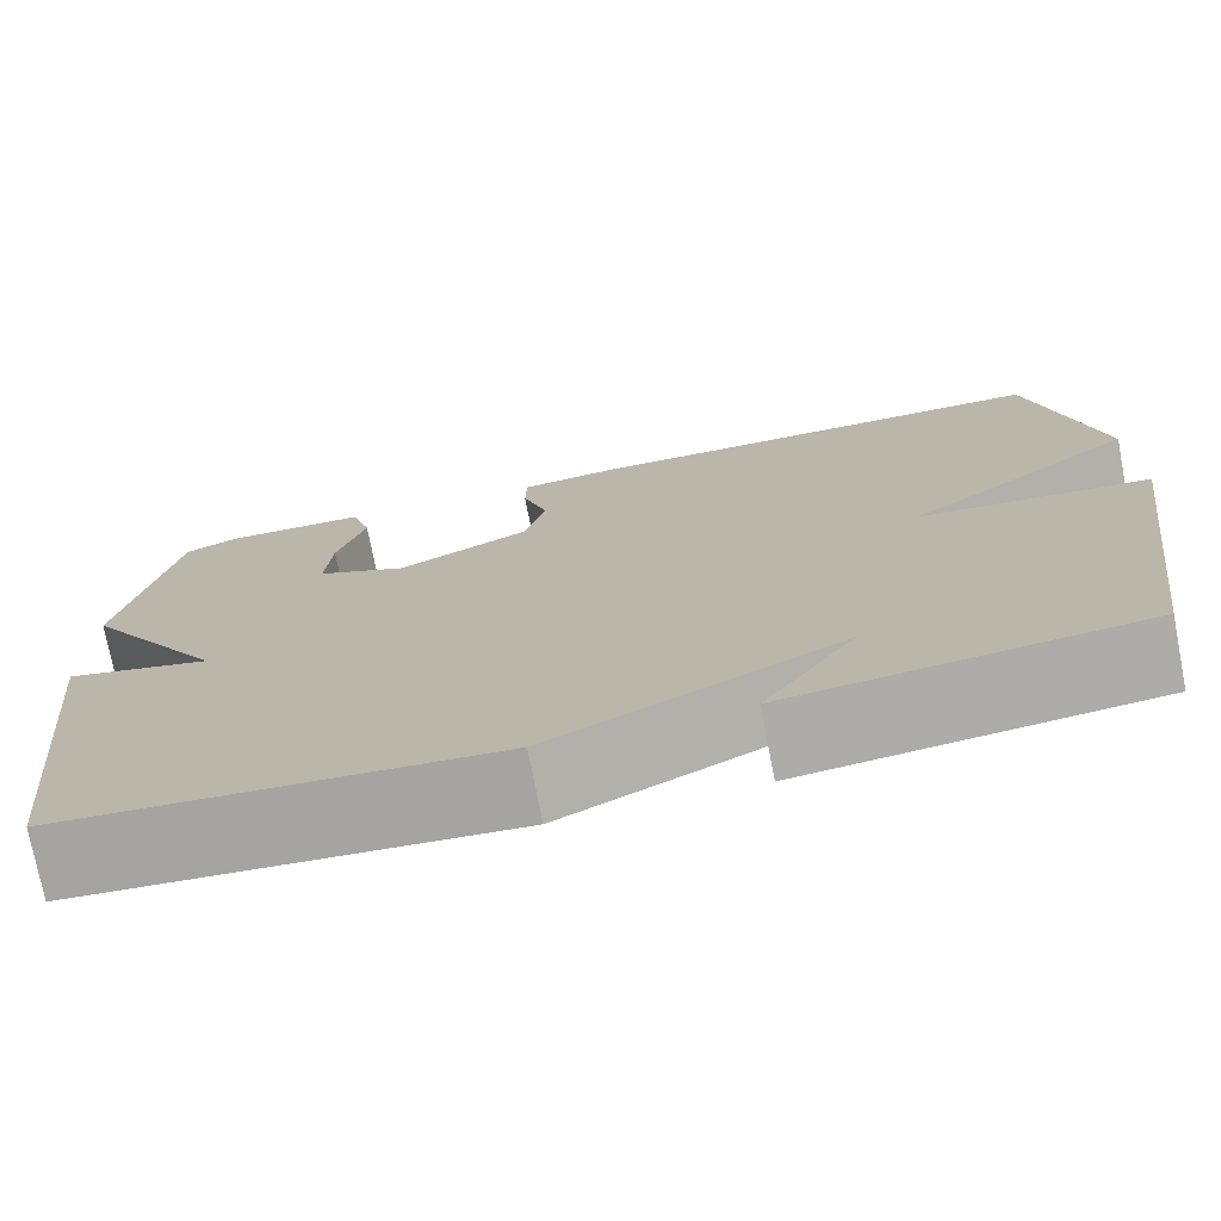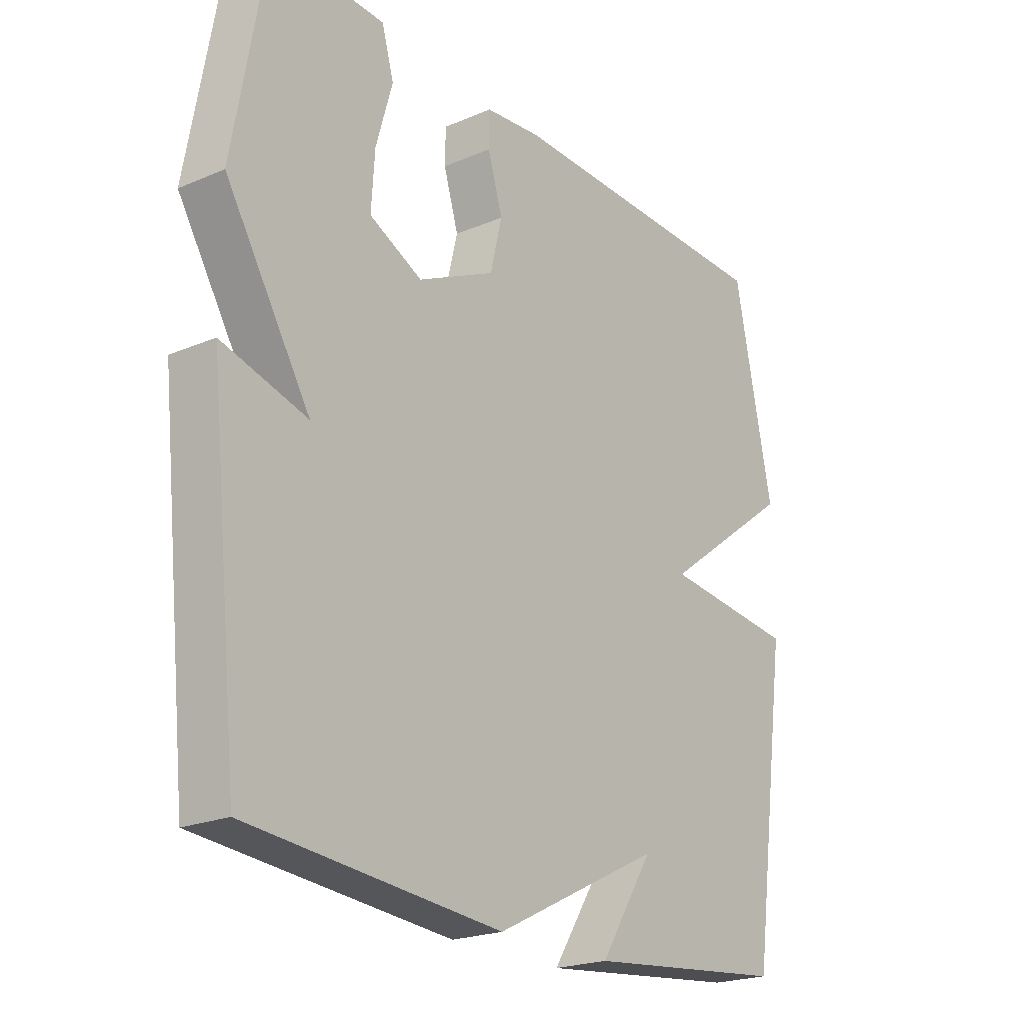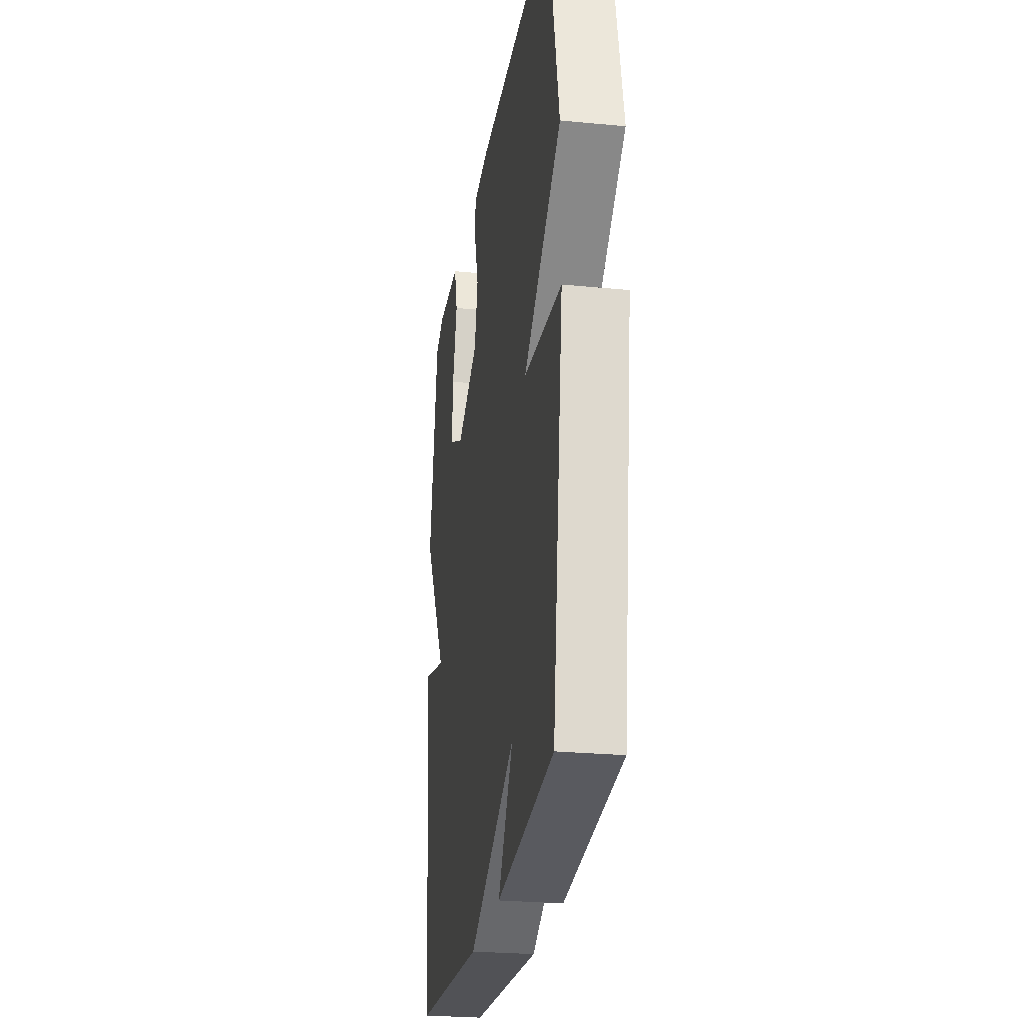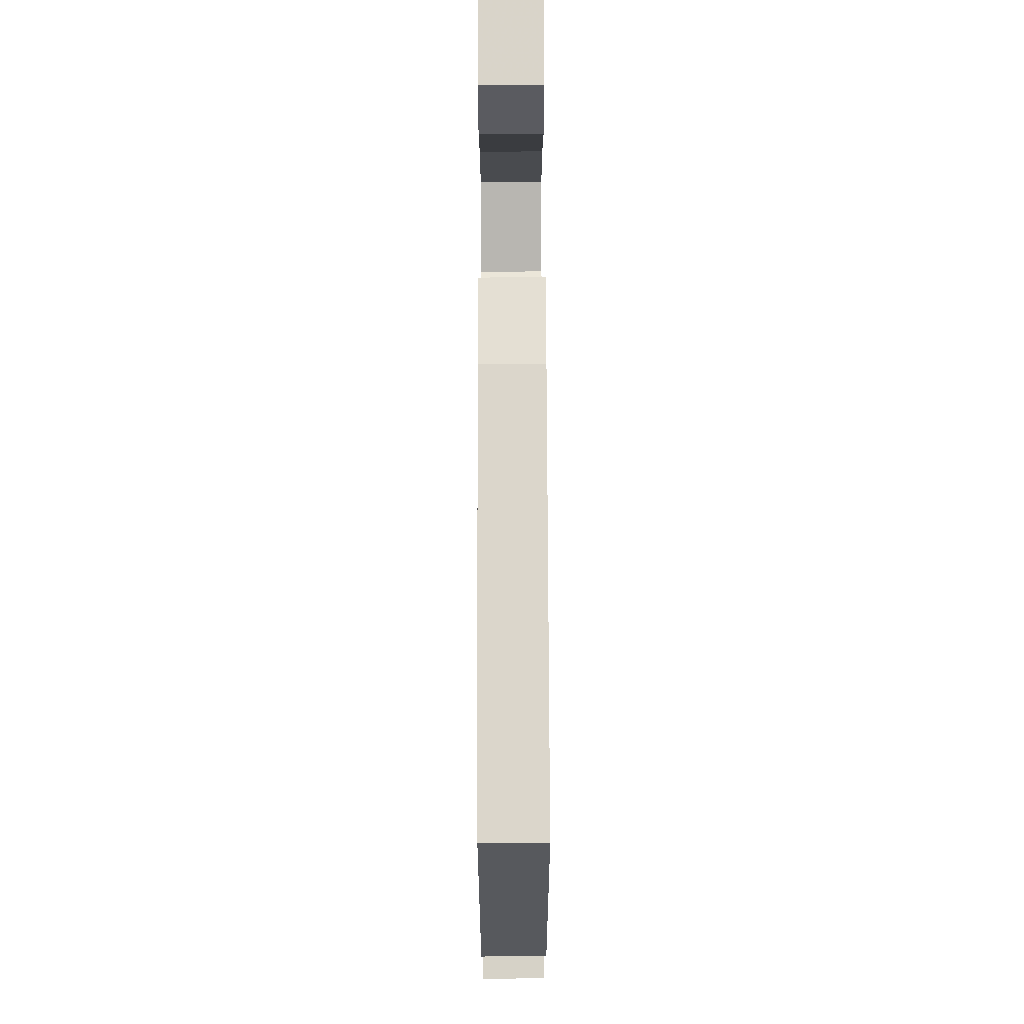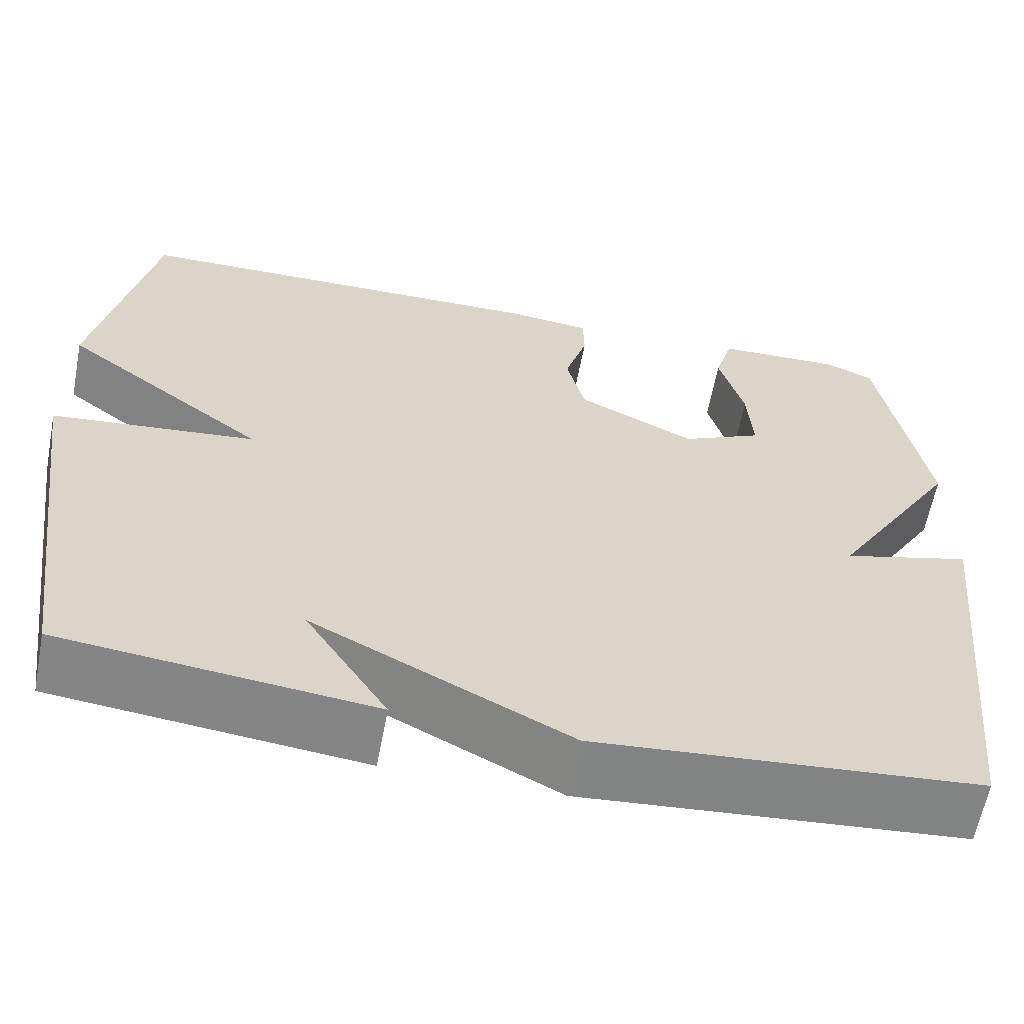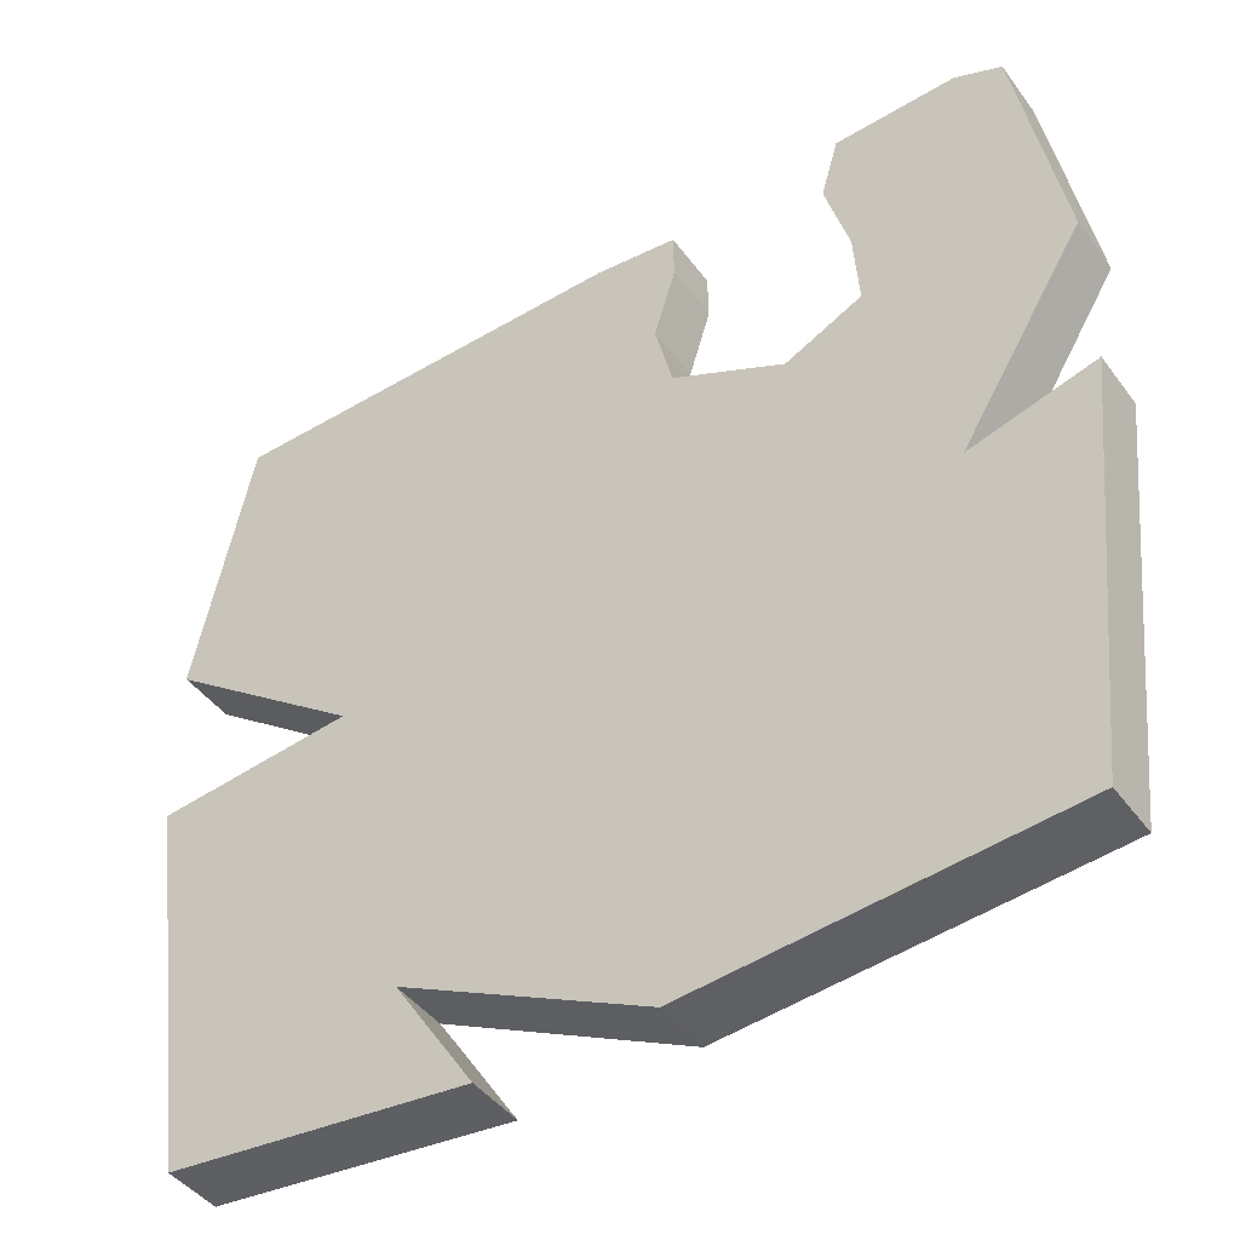
<metadata>
{"format":"obj","ext":"obj","renderer":"f3d","projection":"perspective","resolution":1024,"background":"white","views":[{"elev":-75.1,"azim":-169.0,"up":"+Z"},{"elev":-21.8,"azim":126.8,"up":"+Z"},{"elev":-26.0,"azim":-98.7,"up":"+Z"},{"elev":72.5,"azim":-90.2,"up":"+Z"},{"elev":-61.5,"azim":-10.8,"up":"+Z"},{"elev":-44.2,"azim":33.9,"up":"+Z"}]}
</metadata>
<code>
v -0.5 0.07 -0.5
v -0.567 0.07 -0.024
v -0.332 0.07 0.001
v -0.567 0.07 0.176
v -0.5 0.07 0.5
v -0.012 0.07 0.51
v 0.087 0.07 0.5
v 0.088 0.07 0.442
v 0.062 0.07 0.357
v 0.083 0.07 0.271
v 0.219 0.07 0.206
v 0.312 0.07 0.251
v 0.306 0.07 0.343
v 0.277 0.07 0.445
v 0.298 0.07 0.518
v 0.444 0.07 0.524
v 0.5 0.07 0.5
v 0.553 0.07 0.201
v 0.404 0.07 -0.04
v 0.553 0.07 0.001
v 0.5 0.07 -0.5
v 0.058 0.07 -0.538
v -0.237 0.07 -0.391
v -0.142 0.07 -0.538
v -0.5 0 -0.5
v -0.567 0 -0.024
v -0.332 0 0.001
v -0.567 0 0.176
v -0.5 0 0.5
v -0.012 0 0.51
v 0.087 0 0.5
v 0.088 0 0.442
v 0.062 0 0.357
v 0.083 0 0.271
v 0.219 0 0.206
v 0.312 0 0.251
v 0.306 0 0.343
v 0.277 0 0.445
v 0.298 0 0.518
v 0.444 0 0.524
v 0.5 0 0.5
v 0.553 0 0.201
v 0.404 0 -0.04
v 0.553 0 0.001
v 0.5 0 -0.5
v 0.058 0 -0.538
v -0.237 0 -0.391
v -0.142 0 -0.538
f 23 24 1 2
f 21 22 23
f 20 21 23
f 19 20 23
f 19 23 2 3
f 16 17 18
f 15 16 18
f 14 15 18
f 13 14 18
f 12 13 18 19
f 11 12 19
f 3 4 5
f 19 3 5
f 11 19 5
f 10 11 5
f 7 8 9
f 6 7 9
f 5 6 9
f 5 9 10
f 26 25 48 47
f 47 46 45
f 47 45 44
f 47 44 43
f 27 26 47 43
f 42 41 40
f 42 40 39
f 42 39 38
f 42 38 37
f 43 42 37 36
f 43 36 35
f 29 28 27
f 29 27 43
f 29 43 35
f 29 35 34
f 33 32 31
f 33 31 30
f 33 30 29
f 34 33 29
f 1 25 26 2
f 2 26 27 3
f 3 27 28 4
f 4 28 29 5
f 5 29 30 6
f 6 30 31 7
f 7 31 32 8
f 8 32 33 9
f 9 33 34 10
f 10 34 35 11
f 11 35 36 12
f 12 36 37 13
f 13 37 38 14
f 14 38 39 15
f 15 39 40 16
f 16 40 41 17
f 17 41 42 18
f 18 42 43 19
f 19 43 44 20
f 20 44 45 21
f 21 45 46 22
f 22 46 47 23
f 23 47 48 24
f 24 48 25 1

</code>
